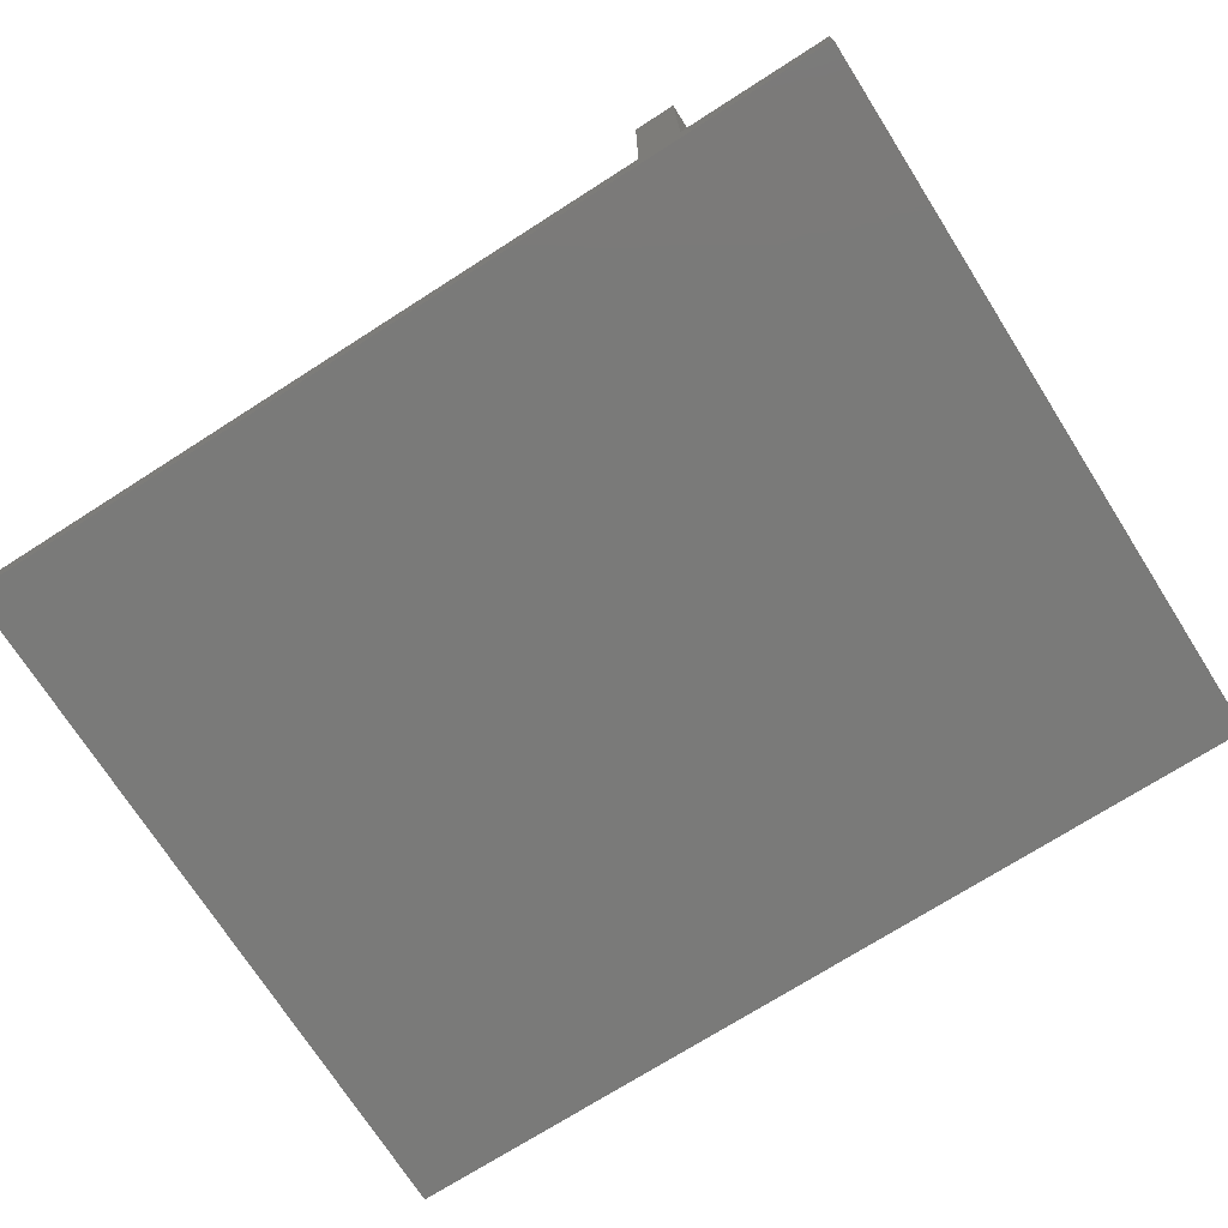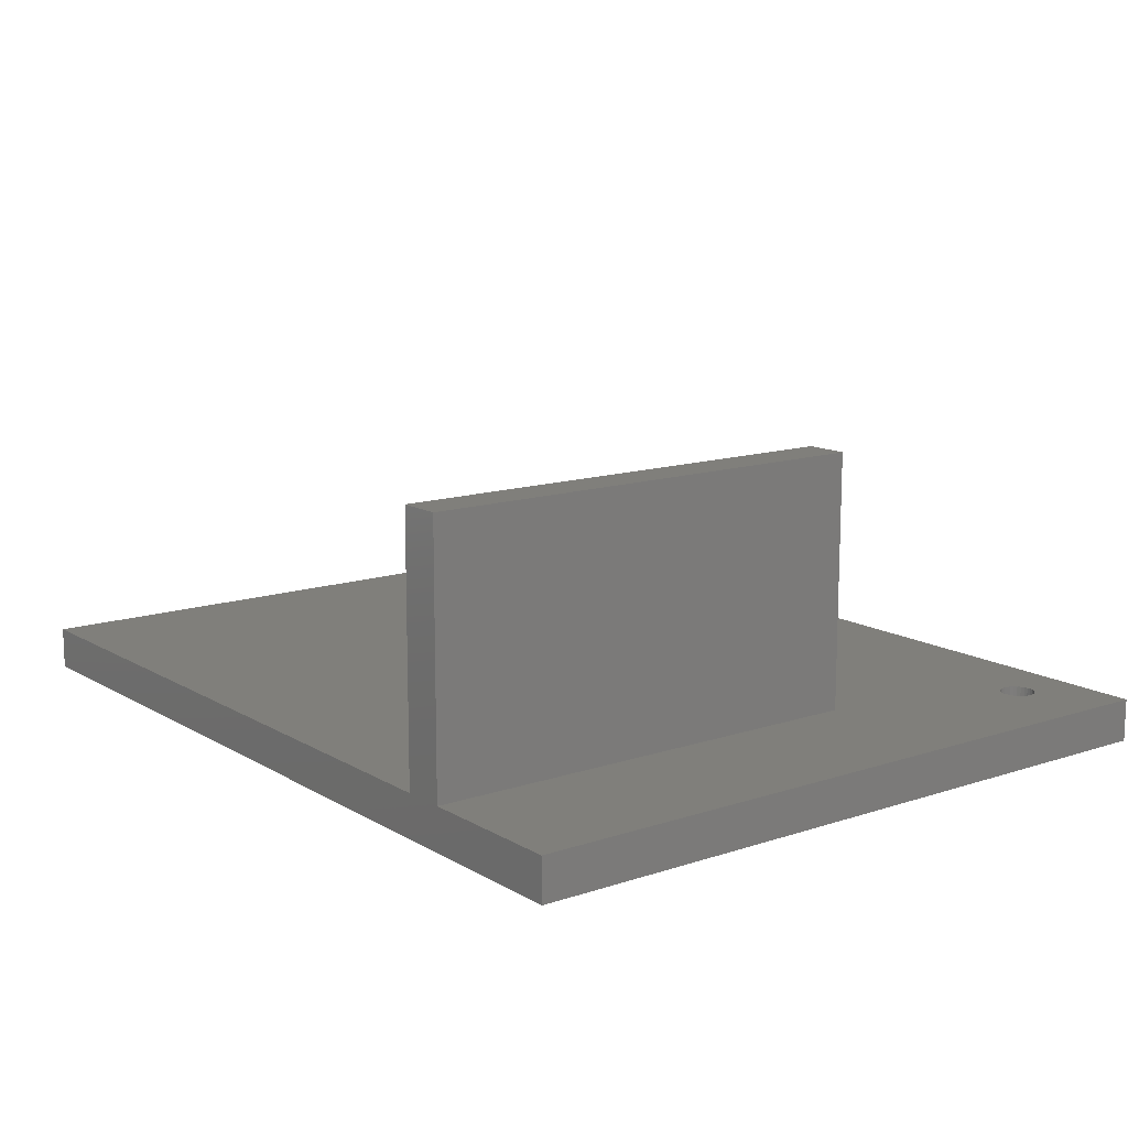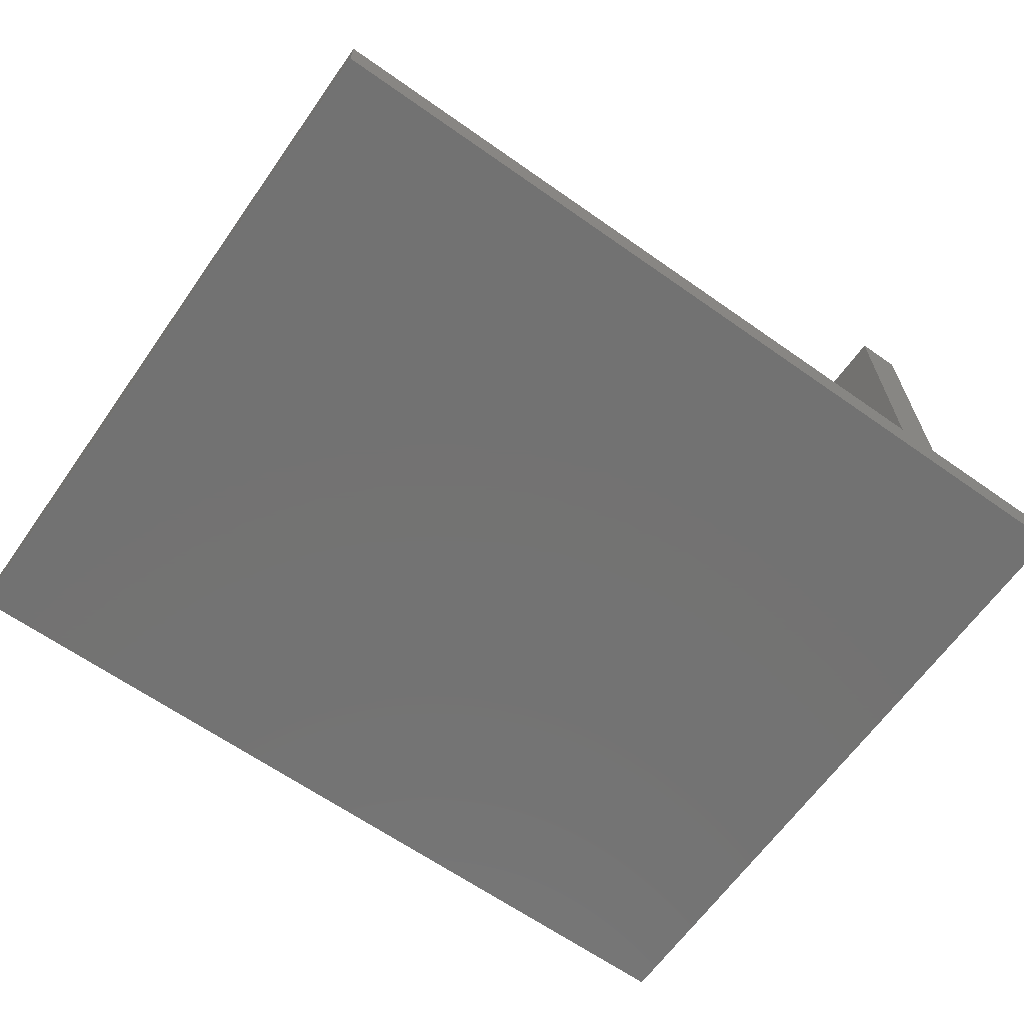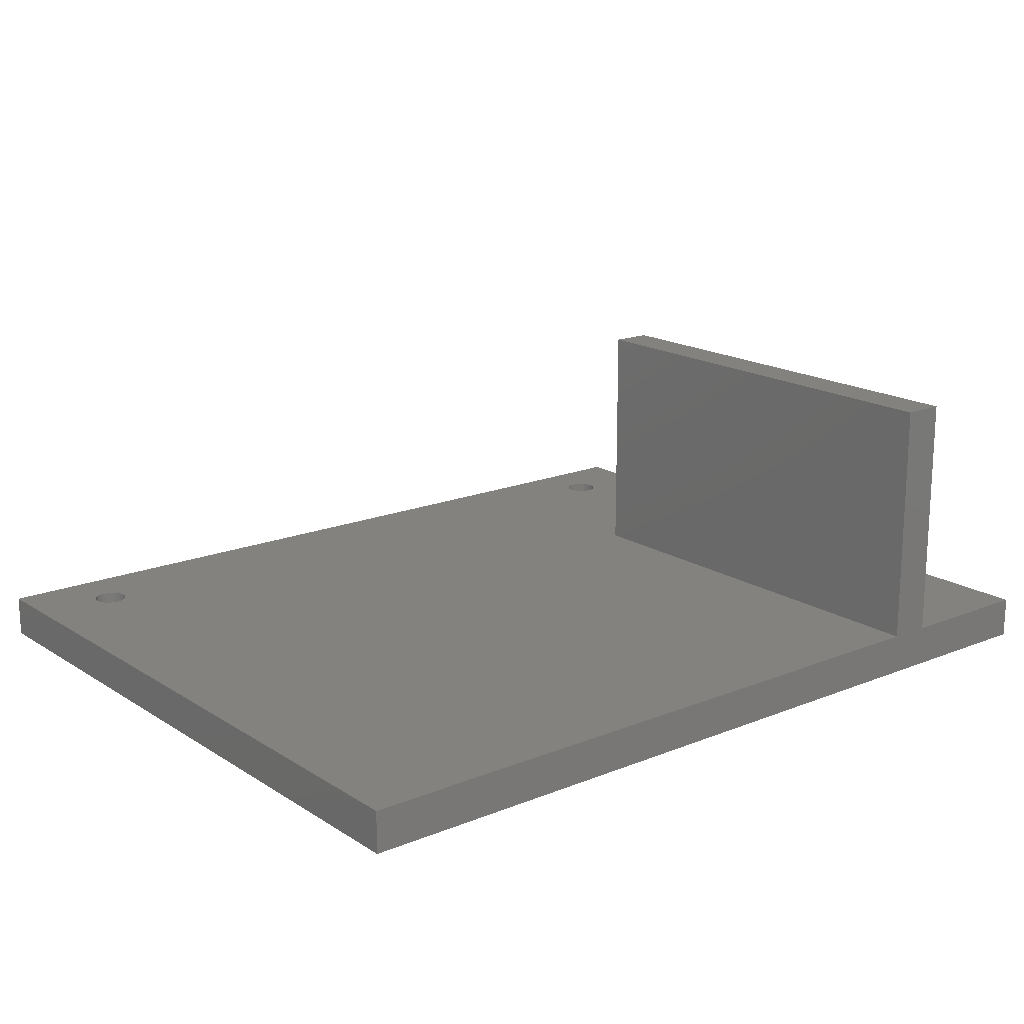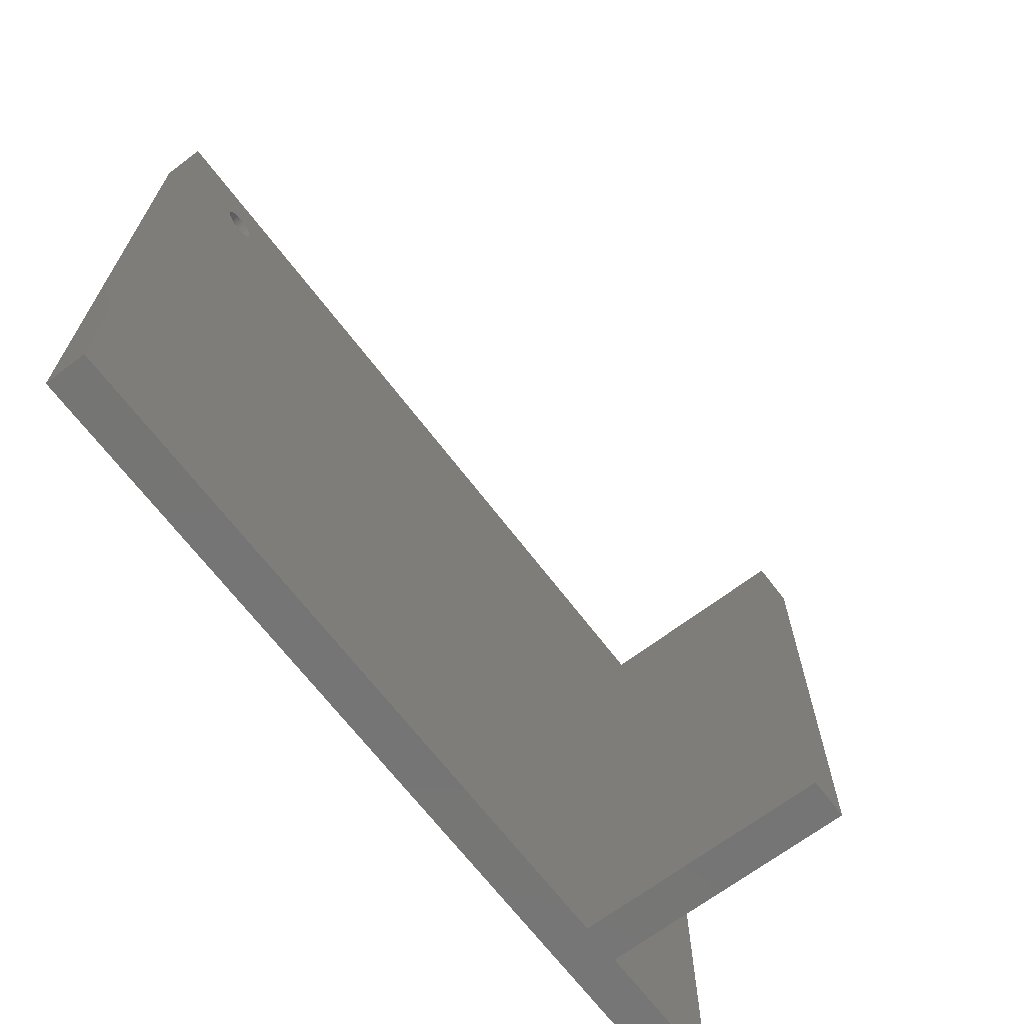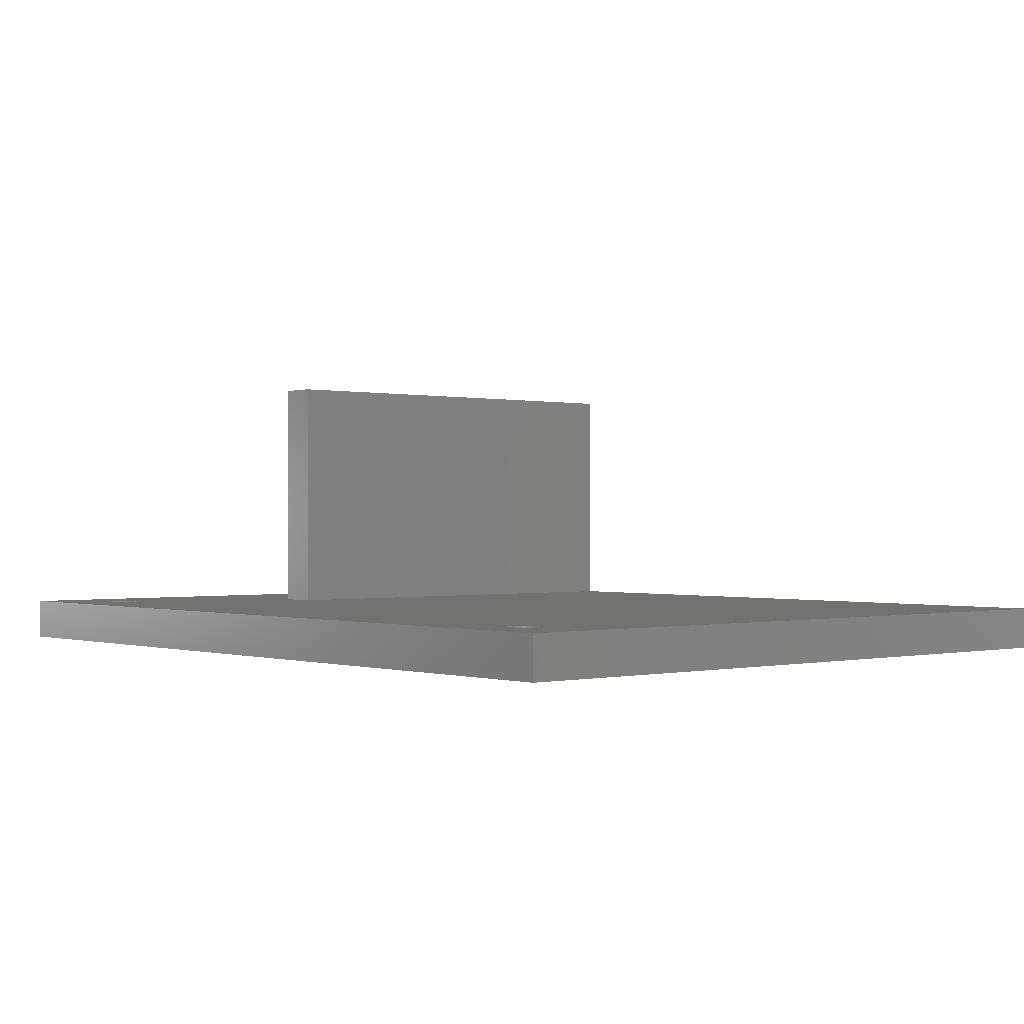
<metadata>
{"format":"stl","ext":"stl","renderer":"f3d","projection":"perspective","resolution":1024,"background":"white","views":[{"elev":-73.0,"azim":32.5,"up":"+Z"},{"elev":13.0,"azim":52.8,"up":"+Z"},{"elev":-64.7,"azim":-35.3,"up":"+Z"},{"elev":17.2,"azim":-38.8,"up":"+Z"},{"elev":-67.5,"azim":-52.8,"up":"+Y"},{"elev":-0.2,"azim":-130.8,"up":"+Z"}]}
</metadata>
<code>
# stl→obj: 136 verts, 268 faces
v 105 -95 5
v 105 75 -5
v 105 75 5
v 105 -95 -5
v 88.91 59.17 5
v 89 60 5
v 88.91 60.83 5
v 88.65 61.63 5
v 88.24 62.35 5
v 87.68 62.97 5
v 87 63.46 5
v 86.24 63.8 5
v 85.42 63.98 5
v 84.58 63.98 5
v 83.76 63.8 5
v 83 63.46 5
v 60 15 5
v 81 60 5
v 81.09 60.83 5
v 70 15 5
v -81.09 60.83 5
v 81.35 61.63 5
v -81.09 59.17 5
v -81 60 5
v -81.35 61.63 5
v 81.76 62.35 5
v -81.76 62.35 5
v 82.32 62.97 5
v -82.32 62.97 5
v -83 63.46 5
v -83.76 63.8 5
v -105 75 5
v -84.58 63.98 5
v -88.91 60.83 5
v -89 60 5
v -88.65 61.63 5
v -88.24 62.35 5
v -87.68 62.97 5
v -87 63.46 5
v -86.24 63.8 5
v -85.42 63.98 5
v 88.65 58.37 5
v 88.24 57.65 5
v 87.68 57.03 5
v 87 56.54 5
v 86.24 56.2 5
v 85.42 56.02 5
v 84.58 56.02 5
v 83.76 56.2 5
v 83 56.54 5
v 82.32 57.03 5
v 81.76 57.65 5
v 81.35 58.37 5
v 81.09 59.17 5
v 70 -95 5
v -81.35 58.37 5
v -81.76 57.65 5
v -82.32 57.03 5
v -83 56.54 5
v -105 -95 5
v -83.76 56.2 5
v -84.58 56.02 5
v -85.42 56.02 5
v -86.24 56.2 5
v -87 56.54 5
v -87.68 57.03 5
v -88.91 59.17 5
v -88.65 58.37 5
v -88.24 57.65 5
v 60 -95 5
v -105 -95 -5
v -105 75 -5
v 70 -95 65
v 60 -95 65
v 87.68 57.03 -3
v 88.24 57.65 -3
v 88.91 60.83 -3
v 88.65 61.63 -3
v 87 56.54 -3
v 86.24 56.2 -3
v 87 63.46 -3
v 87.68 62.97 -3
v 88.91 59.17 -3
v 89 60 -3
v 88.65 58.37 -3
v 85.42 56.02 -3
v 88.24 62.35 -3
v 84.58 63.98 -3
v 85.42 63.98 -3
v 86.24 63.8 -3
v 83.76 56.2 -3
v 83 56.54 -3
v 81.76 62.35 -3
v 81.35 61.63 -3
v 83.76 63.8 -3
v 81.09 59.17 -3
v 81.35 58.37 -3
v 81 60 -3
v 81.09 60.83 -3
v 82.32 62.97 -3
v 84.58 56.02 -3
v 83 63.46 -3
v 82.32 57.03 -3
v 81.76 57.65 -3
v -88.65 61.63 -3
v -88.91 60.83 -3
v -81.09 60.83 -3
v -81.35 61.63 -3
v -81 60 -3
v -81.76 62.35 -3
v -89 60 -3
v -87 56.54 -3
v -87.68 57.03 -3
v -86.24 56.2 -3
v -82.32 62.97 -3
v -83.76 56.2 -3
v -84.58 56.02 -3
v -83.76 63.8 -3
v -83 63.46 -3
v -85.42 63.98 -3
v -84.58 63.98 -3
v -82.32 57.03 -3
v -83 56.54 -3
v -88.24 62.35 -3
v -88.24 57.65 -3
v -81.35 58.37 -3
v -81.09 59.17 -3
v -87.68 62.97 -3
v -87 63.46 -3
v -86.24 63.8 -3
v -81.76 57.65 -3
v -88.91 59.17 -3
v -88.65 58.37 -3
v -85.42 56.02 -3
v 70 15 65
v 60 15 65
f 1 2 3
f 2 1 4
f 5 3 6
f 3 7 6
f 3 8 7
f 3 9 8
f 3 10 9
f 3 11 10
f 3 12 11
f 3 13 12
f 3 14 13
f 3 15 14
f 3 16 15
f 17 18 19
f 18 17 20
f 21 19 22
f 23 17 24
f 19 21 17
f 25 22 26
f 27 26 28
f 29 28 16
f 30 16 3
f 17 21 24
f 22 25 21
f 26 27 25
f 28 29 27
f 16 30 29
f 3 31 30
f 32 31 3
f 31 32 33
f 34 32 35
f 36 32 34
f 37 32 36
f 38 32 37
f 39 32 38
f 40 32 39
f 41 32 40
f 33 32 41
f 42 3 5
f 43 3 42
f 20 3 43
f 20 43 44
f 20 44 45
f 20 45 46
f 20 46 47
f 20 47 48
f 20 48 49
f 20 49 50
f 20 50 51
f 20 51 52
f 20 52 53
f 20 53 54
f 20 54 18
f 3 20 1
f 1 20 55
f 56 17 23
f 57 17 56
f 58 17 57
f 59 17 58
f 60 17 59
f 60 59 61
f 60 61 62
f 60 62 63
f 60 63 64
f 60 64 65
f 60 65 66
f 32 67 35
f 32 68 67
f 32 69 68
f 60 69 32
f 17 60 70
f 69 60 66
f 71 2 4
f 2 71 72
f 71 32 72
f 32 71 60
f 2 32 3
f 32 2 72
f 71 70 60
f 4 70 71
f 70 4 55
f 55 4 1
f 70 73 74
f 73 70 55
f 75 43 76
f 43 75 44
f 77 8 78
f 8 77 7
f 79 46 45
f 46 79 80
f 81 10 11
f 10 81 82
f 83 6 84
f 6 83 5
f 76 42 85
f 42 76 43
f 80 47 46
f 47 80 86
f 87 10 82
f 10 87 9
f 84 7 77
f 7 84 6
f 88 13 14
f 13 88 89
f 78 9 87
f 9 78 8
f 90 11 12
f 11 90 81
f 75 45 44
f 45 75 79
f 91 50 49
f 50 91 92
f 22 93 26
f 93 22 94
f 95 14 15
f 14 95 88
f 53 96 54
f 96 53 97
f 54 98 18
f 98 54 96
f 18 99 19
f 99 18 98
f 26 100 28
f 100 26 93
f 77 83 84
f 78 83 77
f 78 85 83
f 87 85 78
f 87 76 85
f 82 76 87
f 82 75 76
f 81 75 82
f 81 79 75
f 90 79 81
f 90 80 79
f 89 80 90
f 89 86 80
f 88 86 89
f 88 101 86
f 95 101 88
f 95 91 101
f 102 91 95
f 102 92 91
f 100 92 102
f 100 103 92
f 93 103 100
f 93 104 103
f 94 104 93
f 94 97 104
f 99 97 94
f 99 96 97
f 96 99 98
f 89 12 13
f 12 89 90
f 102 15 16
f 15 102 95
f 51 104 52
f 104 51 103
f 101 49 48
f 49 101 91
f 19 94 22
f 94 19 99
f 85 5 83
f 5 85 42
f 92 51 50
f 51 92 103
f 100 16 28
f 16 100 102
f 52 97 53
f 97 52 104
f 86 48 47
f 48 86 101
f 34 105 36
f 105 34 106
f 107 25 108
f 25 107 21
f 109 21 107
f 21 109 24
f 108 27 110
f 27 108 25
f 35 106 34
f 106 35 111
f 112 66 65
f 66 112 113
f 114 65 64
f 65 114 112
f 110 29 115
f 29 110 27
f 116 62 61
f 62 116 117
f 118 30 31
f 30 118 119
f 120 33 41
f 33 120 121
f 122 59 58
f 59 122 123
f 36 124 37
f 124 36 105
f 66 125 69
f 125 66 113
f 121 31 33
f 31 121 118
f 119 29 30
f 29 119 115
f 126 23 127
f 23 126 56
f 127 24 109
f 24 127 23
f 37 128 38
f 128 37 124
f 128 39 38
f 39 128 129
f 129 40 39
f 40 129 130
f 123 61 59
f 61 123 116
f 131 56 126
f 56 131 57
f 122 57 131
f 57 122 58
f 68 132 67
f 132 68 133
f 69 133 68
f 133 69 125
f 130 41 40
f 41 130 120
f 67 111 35
f 111 67 132
f 107 127 109
f 108 127 107
f 108 126 127
f 110 126 108
f 110 131 126
f 115 131 110
f 115 122 131
f 119 122 115
f 119 123 122
f 118 123 119
f 118 116 123
f 121 116 118
f 121 117 116
f 120 117 121
f 120 134 117
f 130 134 120
f 130 114 134
f 129 114 130
f 129 112 114
f 128 112 129
f 128 113 112
f 124 113 128
f 124 125 113
f 105 125 124
f 105 133 125
f 106 133 105
f 106 132 133
f 132 106 111
f 117 63 62
f 63 117 134
f 134 64 63
f 64 134 114
f 73 20 135
f 20 73 55
f 136 73 135
f 73 136 74
f 70 136 17
f 136 70 74
f 20 136 135
f 136 20 17

</code>
